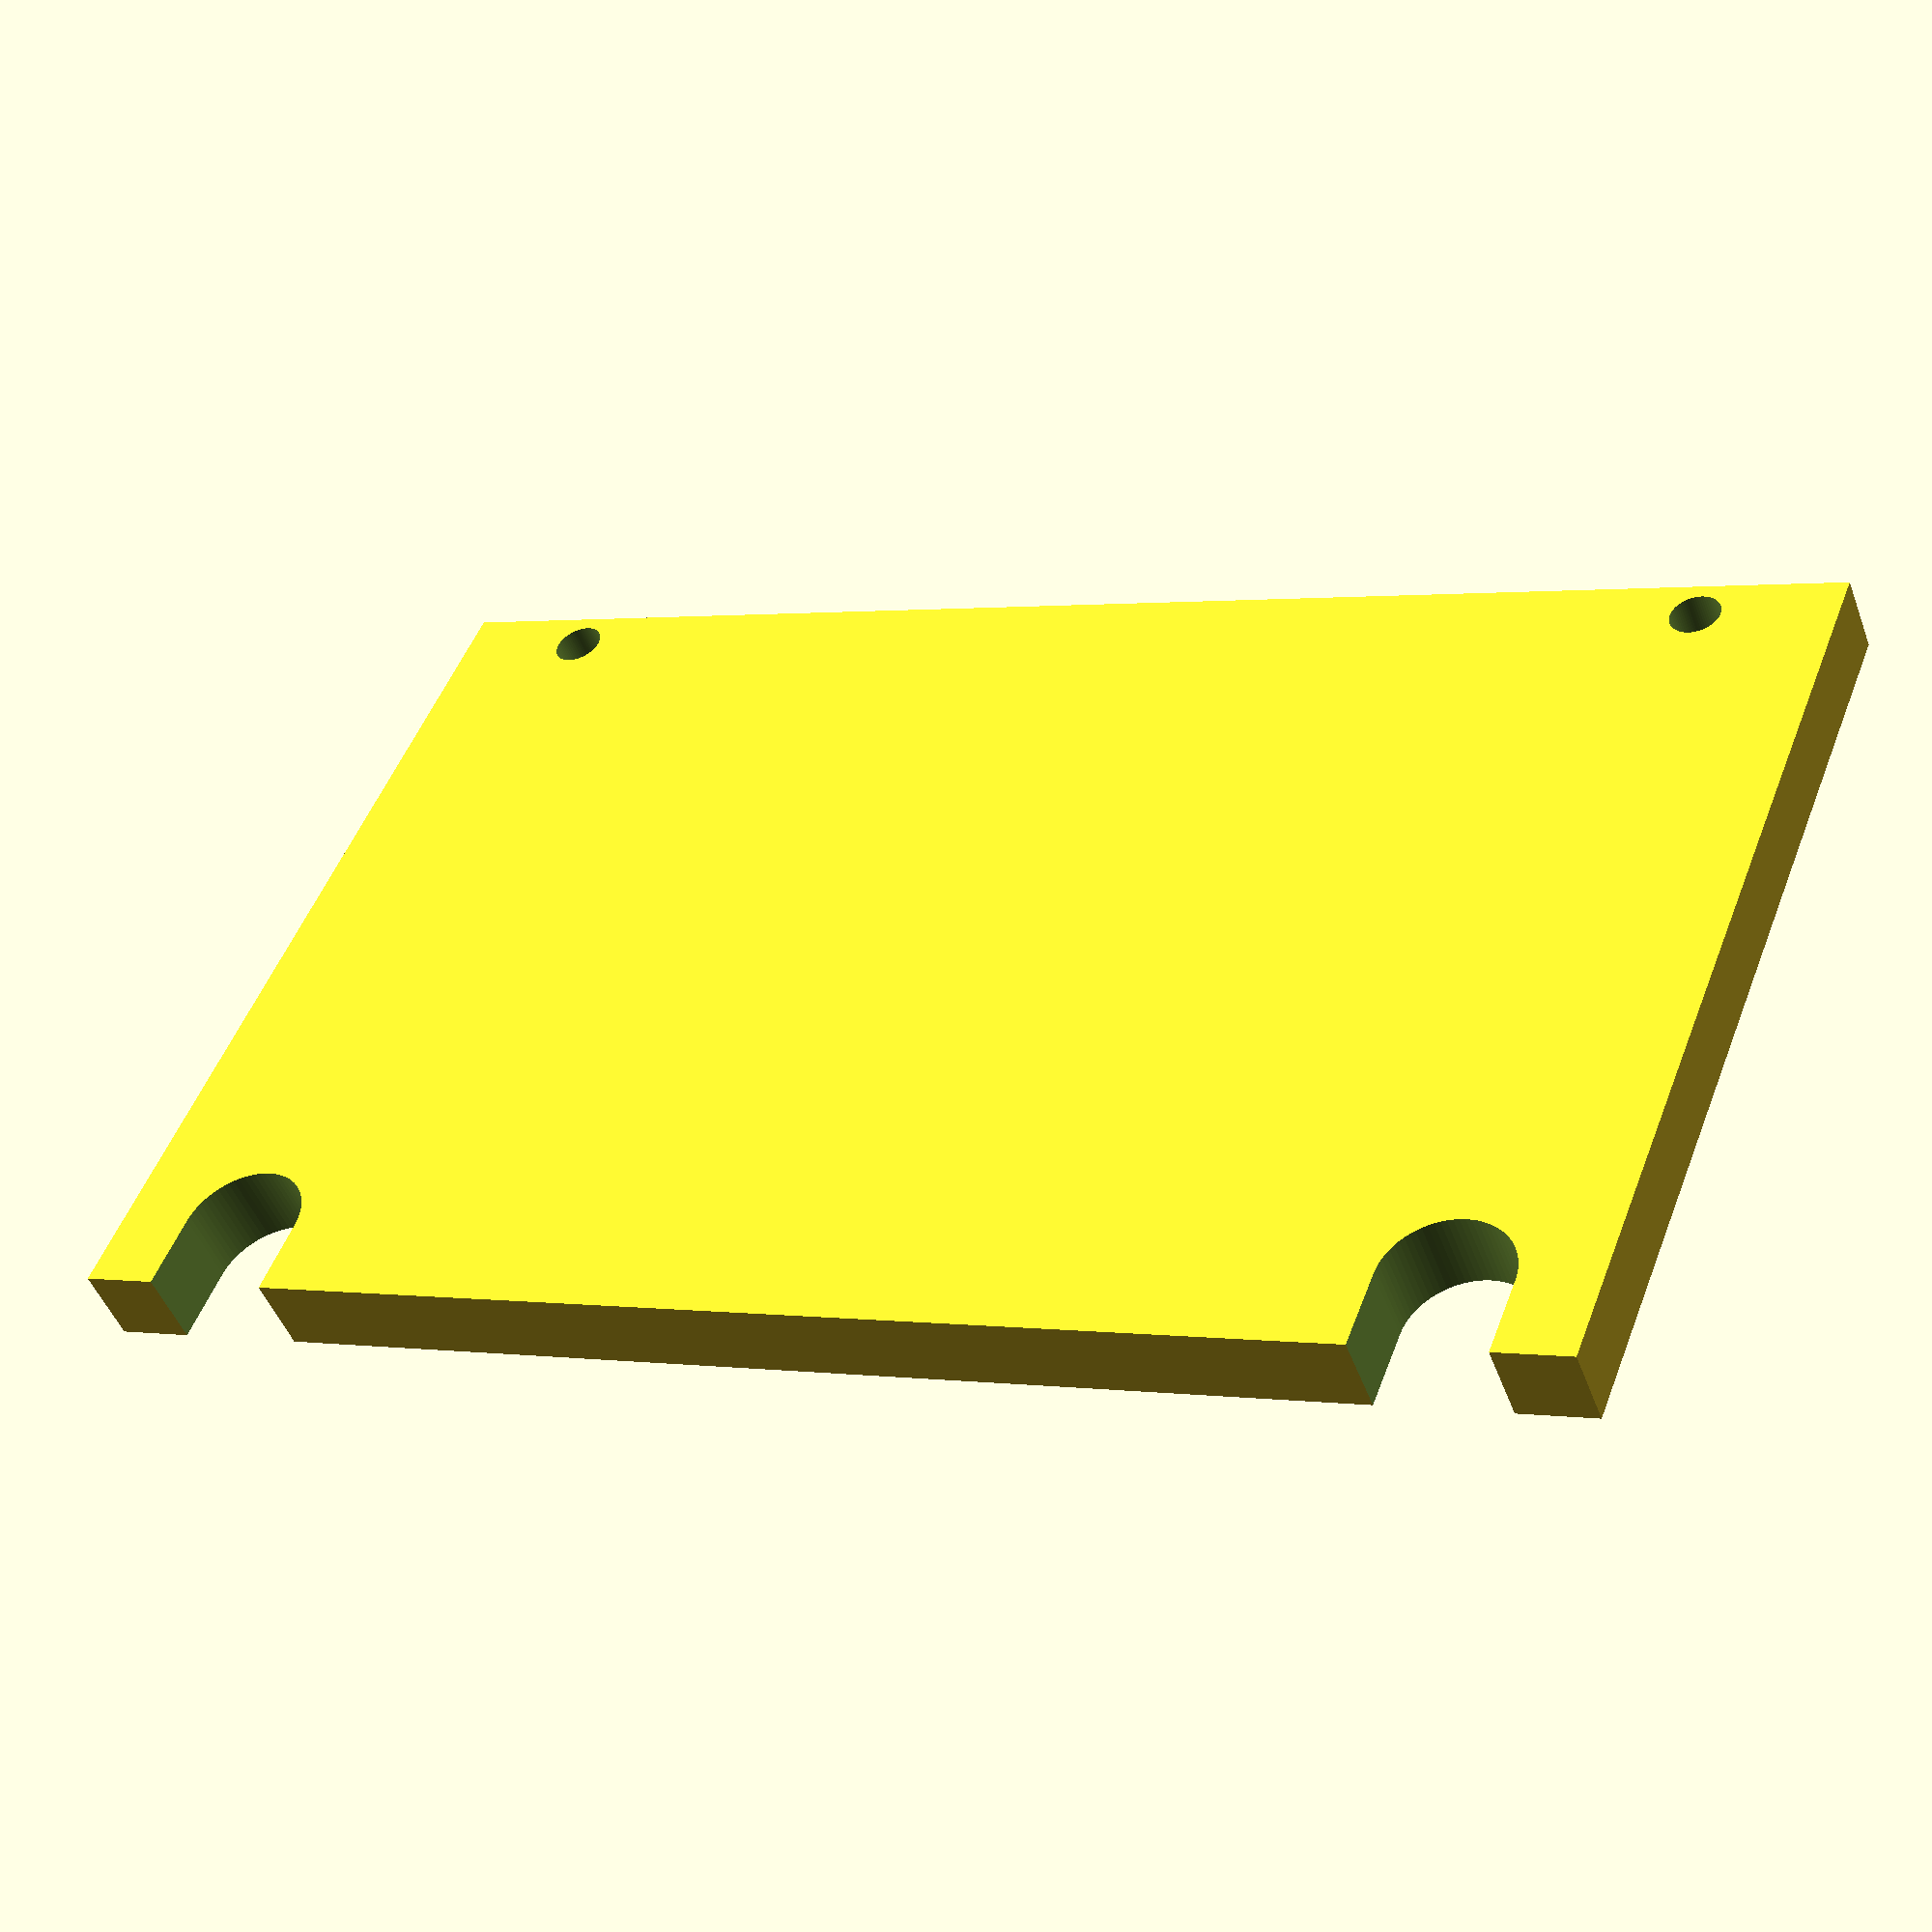
<openscad>
$fa=5; $fs=0.1;

difference(){
cube([98,60,5]);

{
    translate([9,5,2.5]){
        cylinder(h=5.01, r=4.1, center=true);
        translate([80,0,0])
            cylinder(h=5.01, r=4.1, center=true);}
    
    translate([4.9,-0.01,-0.01]){
        cube([8.2,5.01,5.02]);
        translate([80,0,0])
            cube([8.2,5.01,5.02]);}
            
    translate([9,57.5,2.5]){
        cylinder(h=5.01, r=1.6, center=true);
        translate([80,0,0])
            cylinder(h=5.01, r=1.6, center=true);}
            
        

    
}

}
</openscad>
<views>
elev=228.0 azim=158.4 roll=340.0 proj=p view=solid
</views>
